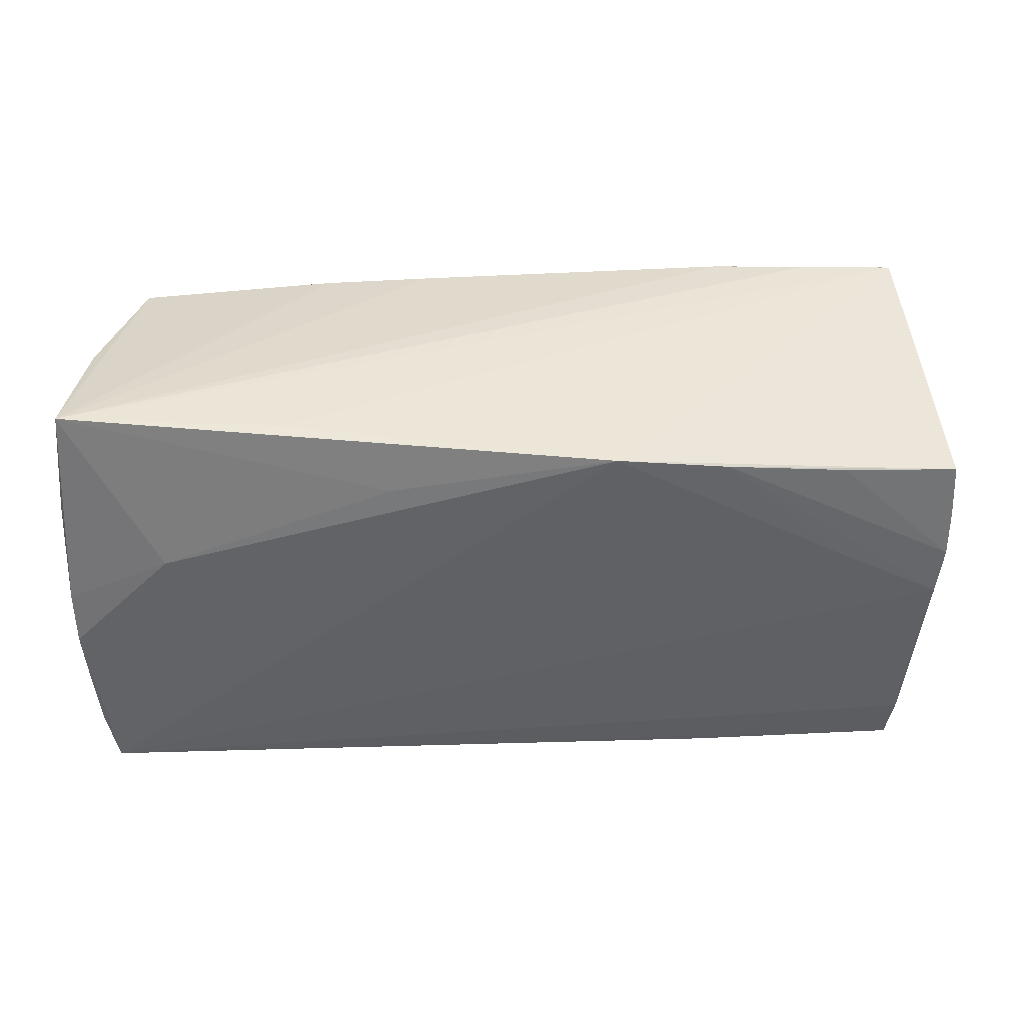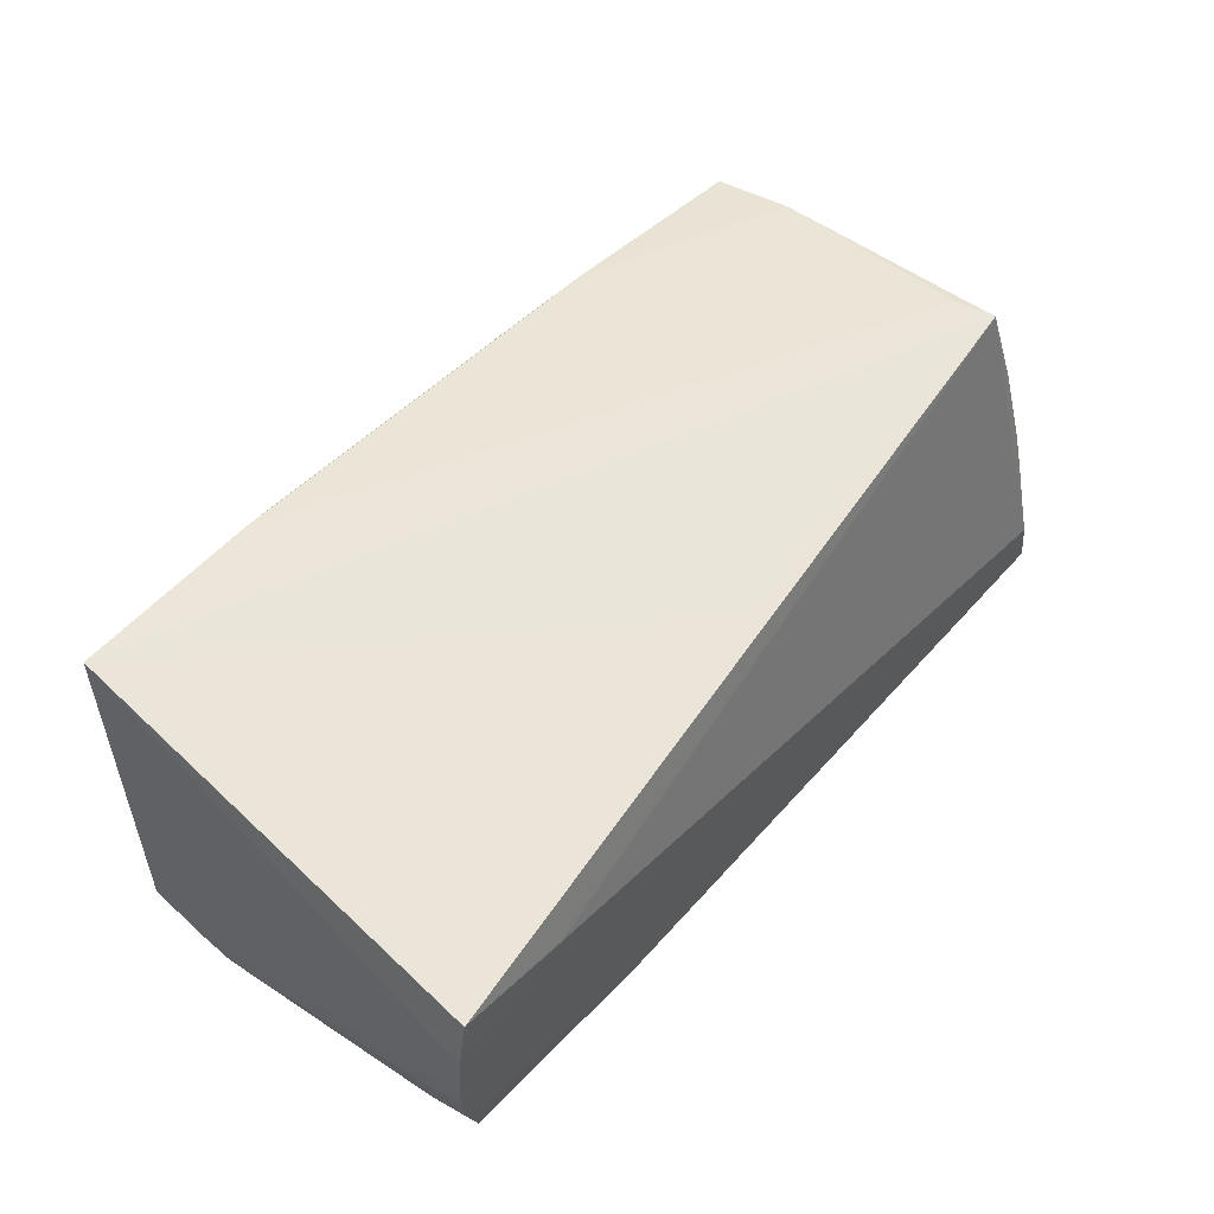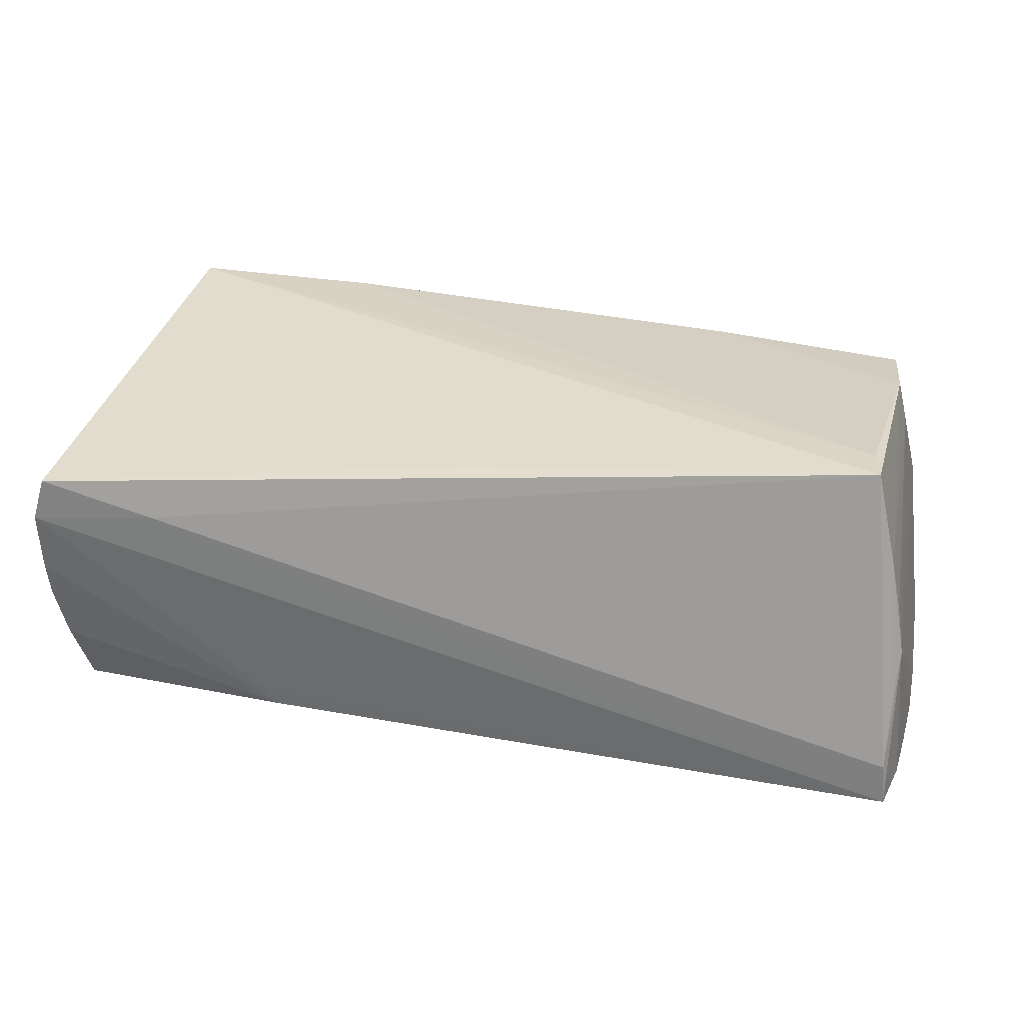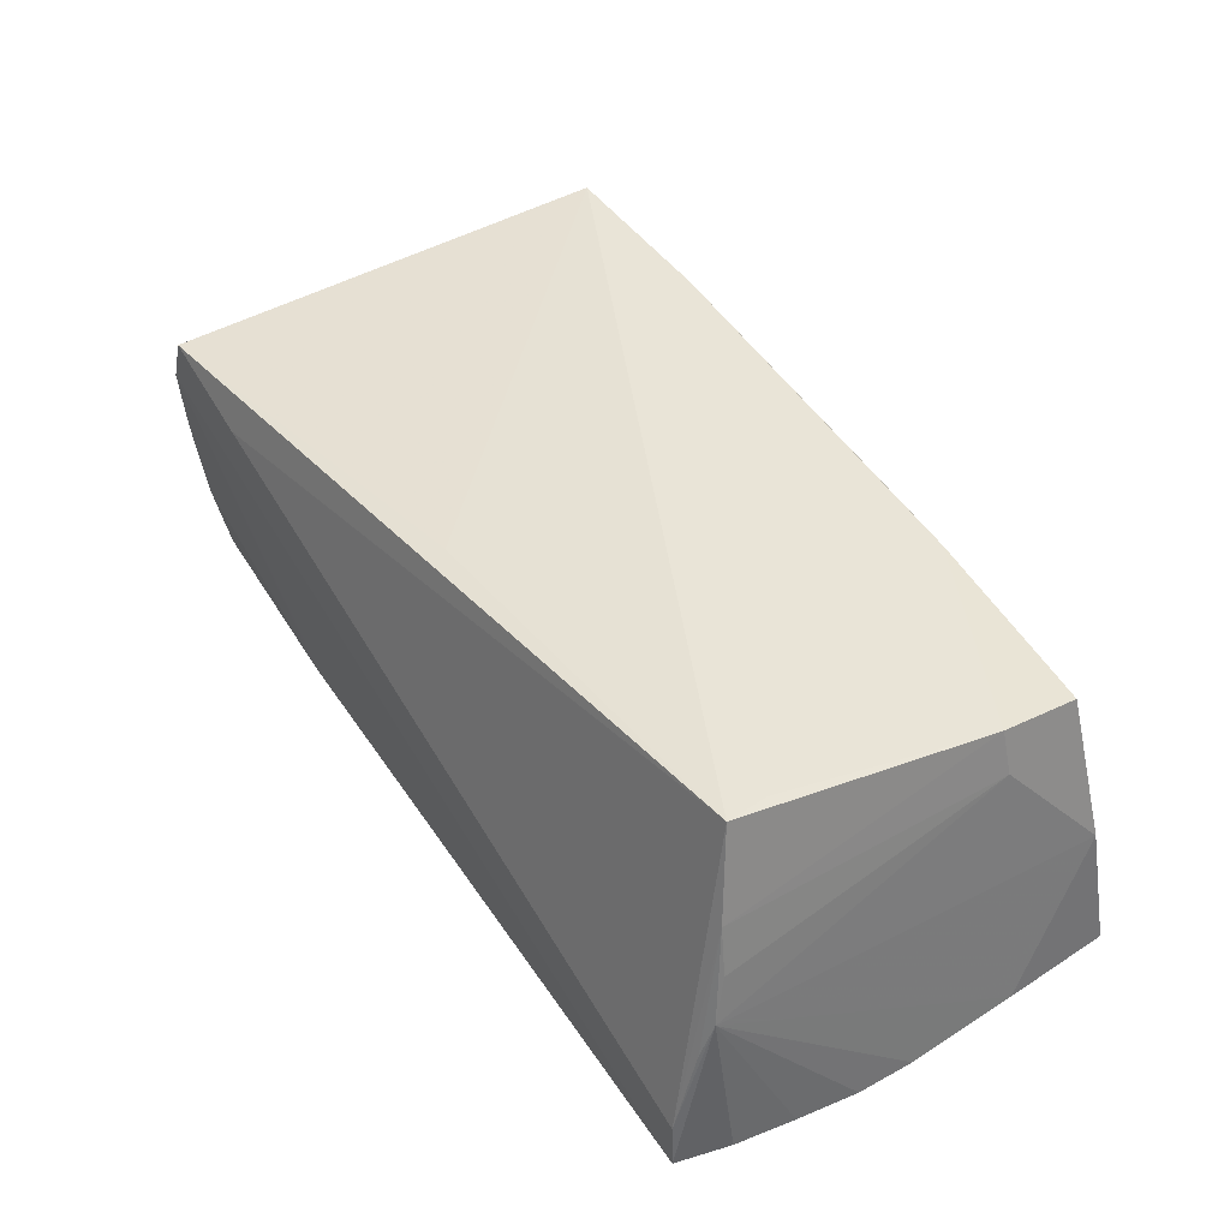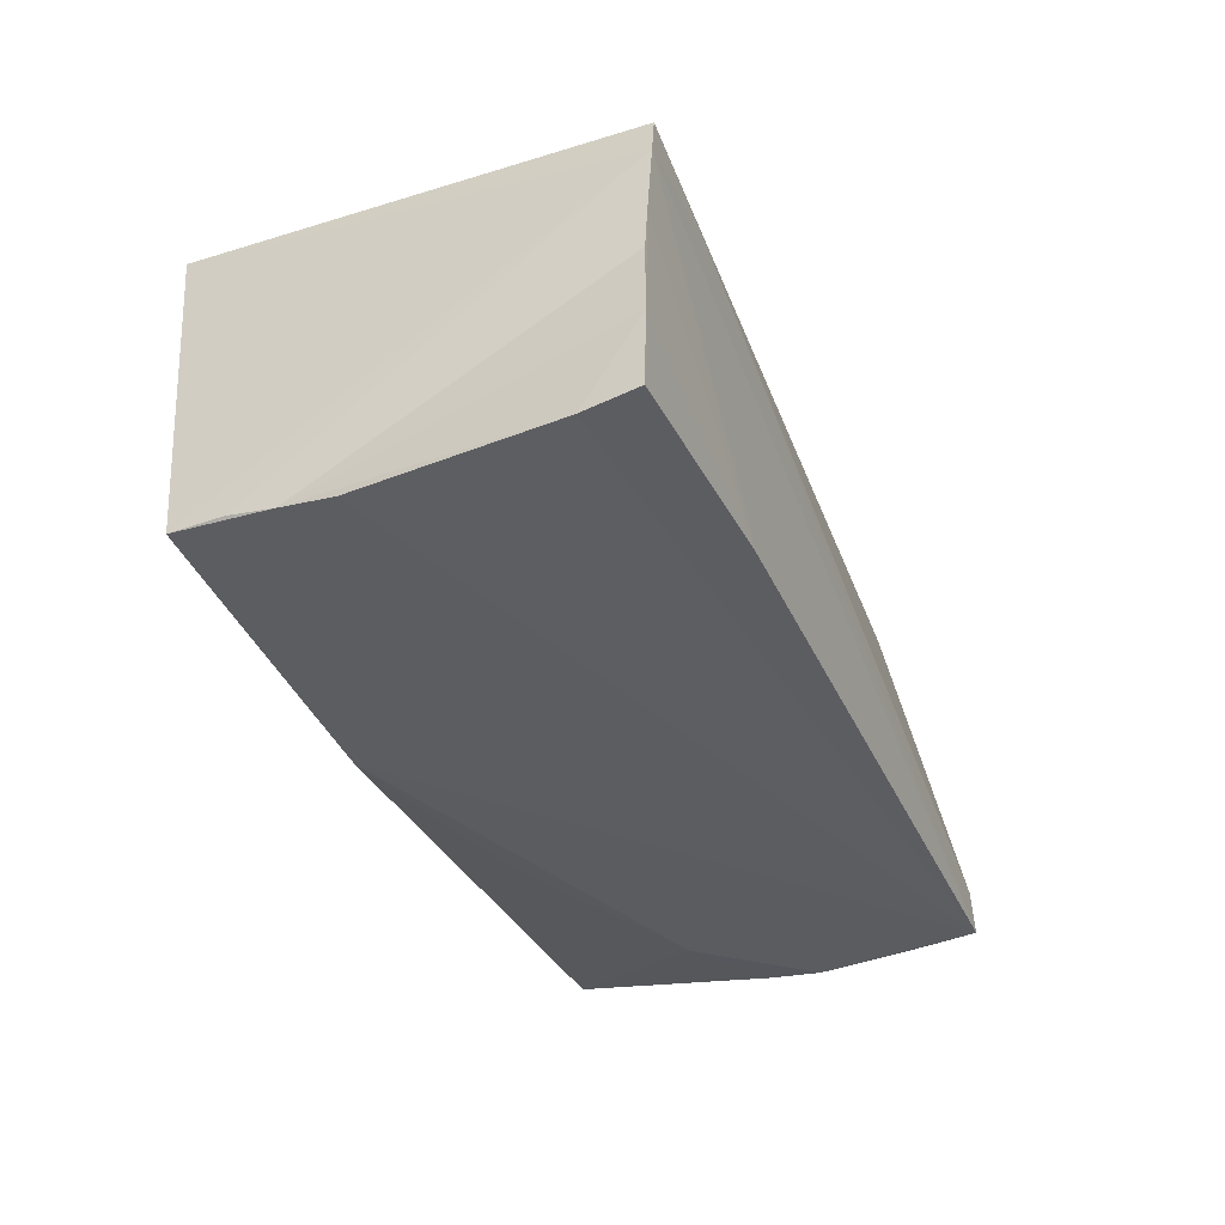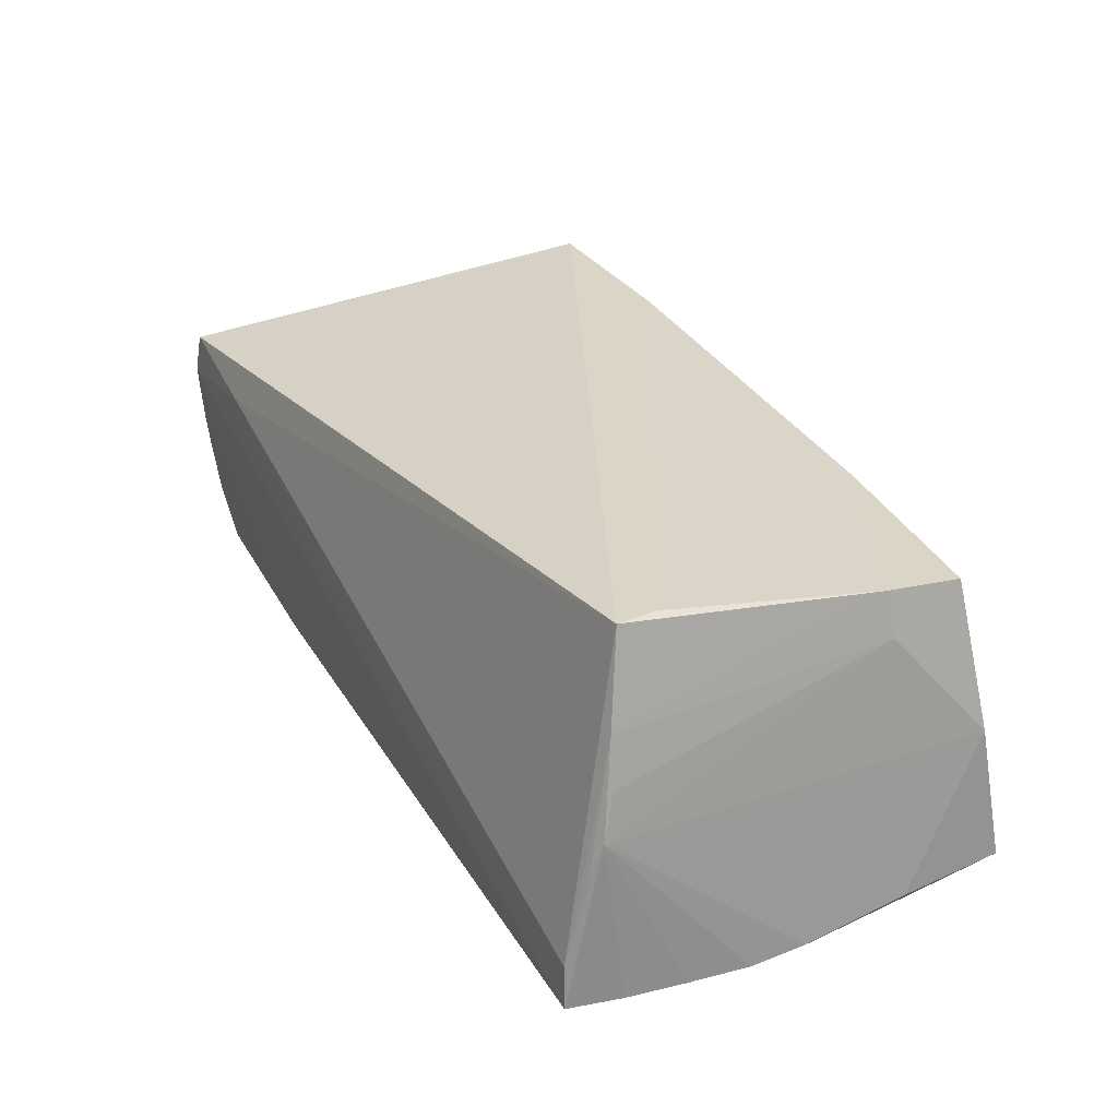
<metadata>
{"format":"obj","ext":"obj","renderer":"f3d","projection":"perspective","resolution":1024,"background":"white","views":[{"elev":-50.9,"azim":178.8,"up":"+Z"},{"elev":53.9,"azim":-50.6,"up":"+Z"},{"elev":31.1,"azim":10.8,"up":"+Z"},{"elev":43.1,"azim":57.9,"up":"+Z"},{"elev":-34.9,"azim":-67.0,"up":"+Z"},{"elev":29.3,"azim":63.0,"up":"+Z"}]}
</metadata>
<code>
v -0.04257 0.01168 -0.02163
v -0.02941 -0.02797 -0.01537
v 0.05745 -0.02097 -0.02227
v 0.05698 0.02655 -0.001192
v -0.05933 -0.02887 0.001832
v -0.02708 0.02576 -0.02188
v 0.05497 -0.02153 0.004605
v -0.01286 0.02668 -0.02224
v -0.04305 -0.02902 0.01143
v 0.05523 -0.02751 -0.01695
v -0.05754 -0.02788 -0.009295
v 0.05364 -0.02119 0.01076
v -0.05583 -0.02738 -0.0128
v 0.05939 0.01545 -0.01951
v 0.05939 0.001734 -0.02182
v -0.05778 -0.02909 0.01548
v -0.05524 -0.02676 -0.01659
v 0.02686 0.02648 0.01877
v 0.0445 0.02896 -0.01881
v 0.05578 -0.02773 -0.02252
v 0.04601 0.008549 -0.02252
v -0.001512 -0.02135 0.01947
v 0.05594 -0.02306 -0.001286
v -0.05727 0.01153 -0.02117
v 0.02988 0.02861 -0.01861
v -0.0557 -0.01988 -0.01828
v 0.05311 0.01372 0.01906
v -0.05367 0.02923 0.02126
v 0.01553 0.02779 -0.02071
v 0.05446 0.01421 0.01343
v -0.05939 -0.02948 0.009869
v -0.02875 0.02921 0.02077
v 0.05544 -0.02466 -0.005934
v -0.0566 0.02458 -0.02007
v -0.04216 0.02496 -0.02111
v 0.05499 0.02549 0.007281
v -0.02805 -0.02782 -0.01778
v 0.05079 -0.01916 0.02252
v 0.05909 -0.005357 -0.02252
v 0.05833 -0.01327 -0.0224
v 0.05255 0.02419 0.01759
v -0.05901 -0.02845 -0.002647
v -0.05721 0.01737 -0.02032
v 0.05845 0.02932 -0.01886
v -0.05671 0.004994 -0.0213
v 0.016 0.02099 -0.02198
v 0.05002 -0.01378 0.0223
v -0.041 0.02948 0.02053
v 0.01302 0.02739 0.01901
f 31 16 28
f 17 20 37
f 9 16 31
f 31 20 9
f 38 16 9
f 21 44 15
f 21 20 8
f 27 30 41
f 30 23 4
f 34 28 8
f 34 43 31
f 31 28 34
f 8 28 25
f 25 28 44
f 22 16 38
f 38 28 22
f 22 28 16
f 3 23 20
f 20 23 10
f 38 9 10
f 10 9 20
f 7 23 30
f 2 20 31
f 31 37 2
f 2 37 20
f 26 20 17
f 26 45 20
f 17 11 26
f 8 20 1
f 20 45 1
f 8 44 46
f 46 21 8
f 44 21 46
f 47 28 38
f 38 27 47
f 15 44 14
f 44 4 14
f 14 23 15
f 14 4 23
f 41 30 36
f 30 4 36
f 36 44 41
f 36 4 44
f 29 44 8
f 8 25 29
f 41 44 18
f 44 49 18
f 18 27 41
f 18 47 27
f 32 49 44
f 32 18 49
f 28 47 32
f 47 18 32
f 39 21 15
f 20 21 39
f 15 23 39
f 38 10 12
f 23 7 12
f 12 27 38
f 30 27 12
f 12 7 30
f 5 37 31
f 5 11 37
f 31 43 5
f 17 37 13
f 13 11 17
f 37 11 13
f 6 1 45
f 6 34 8
f 8 1 6
f 19 25 44
f 44 29 19
f 19 29 25
f 44 28 48
f 48 32 44
f 28 32 48
f 40 3 20
f 20 39 40
f 23 3 40
f 40 39 23
f 33 10 23
f 23 12 33
f 33 12 10
f 11 5 42
f 34 6 35
f 11 42 24
f 45 26 24
f 24 26 11
f 43 34 24
f 24 5 43
f 24 42 5
f 34 35 24
f 24 6 45
f 24 35 6

</code>
